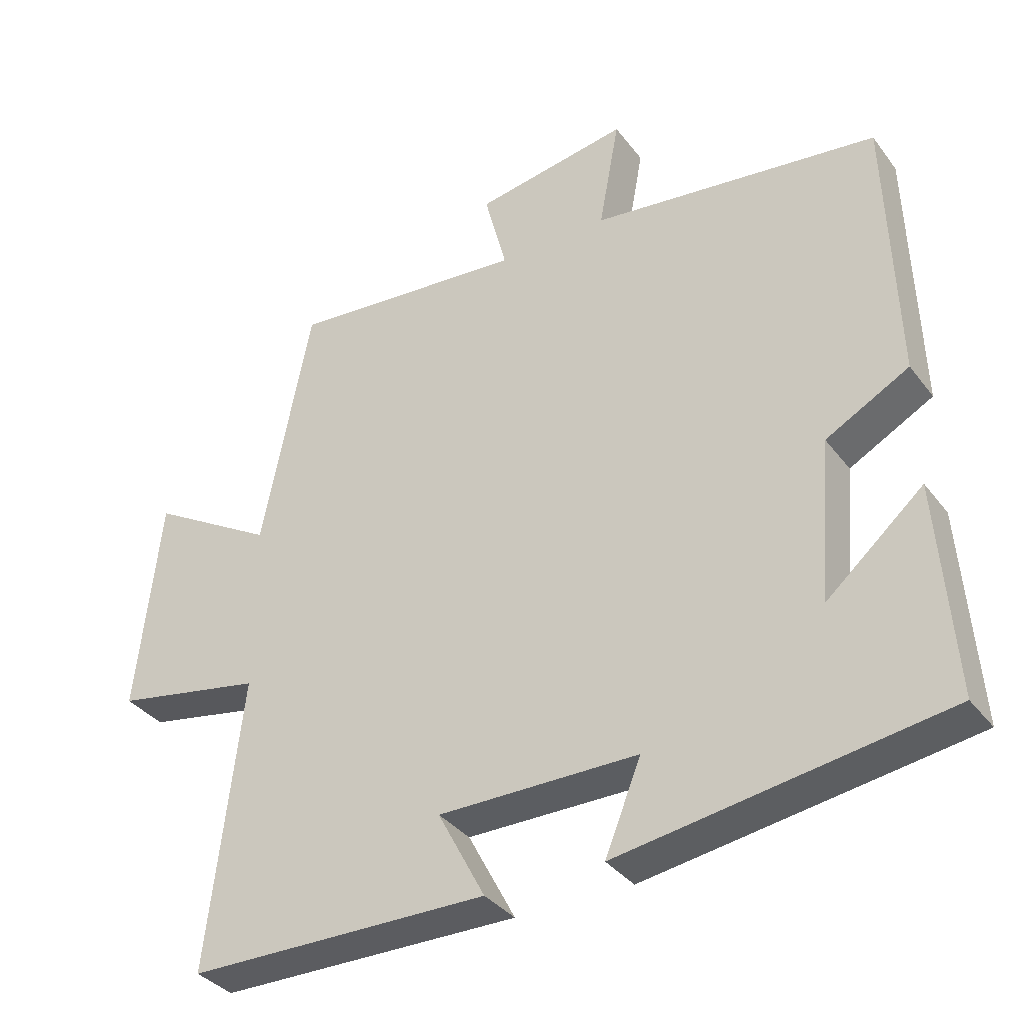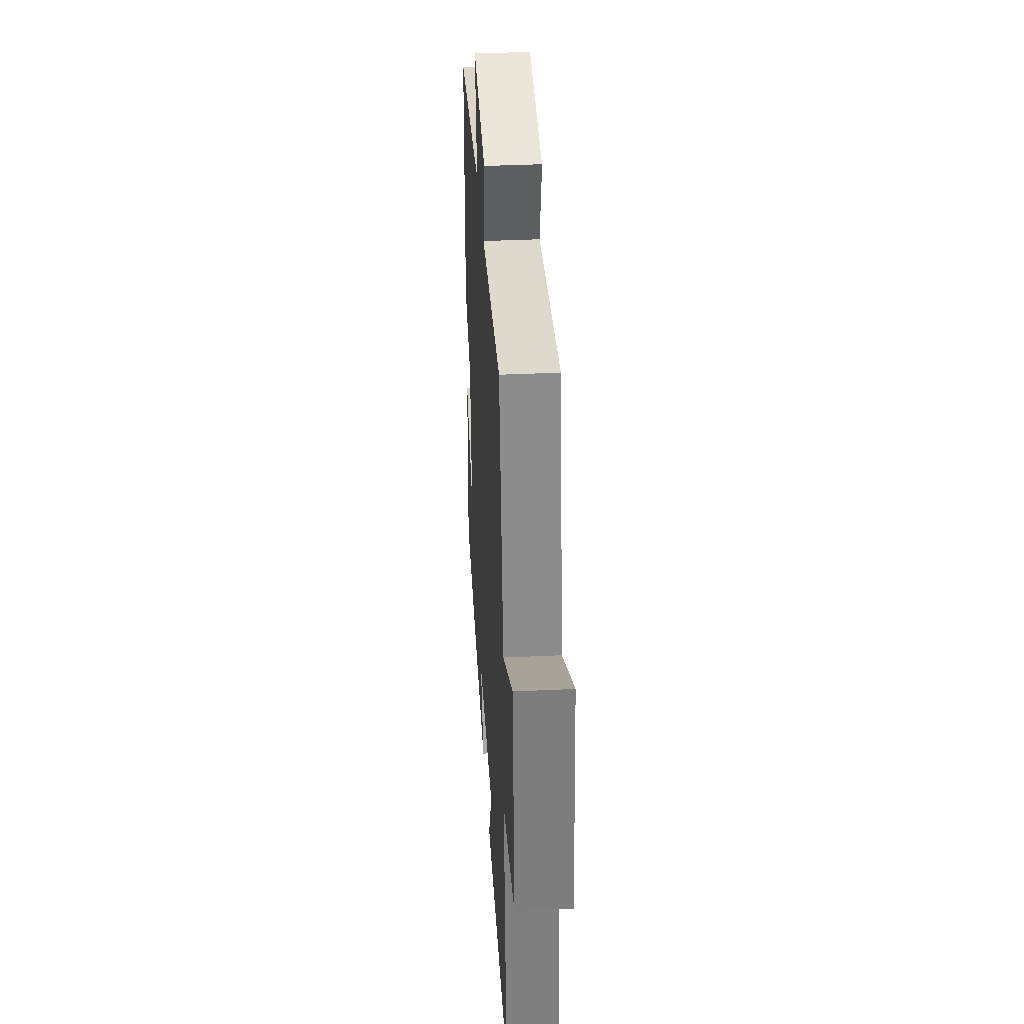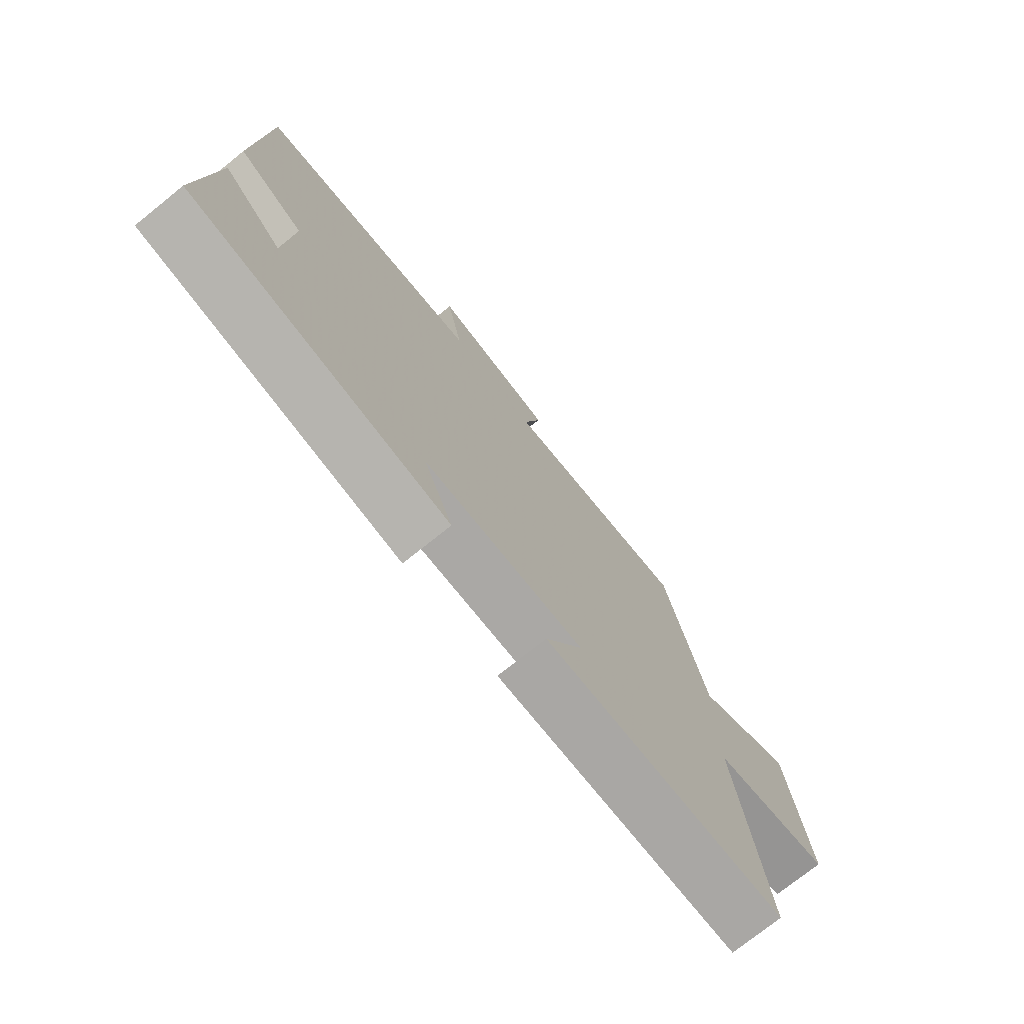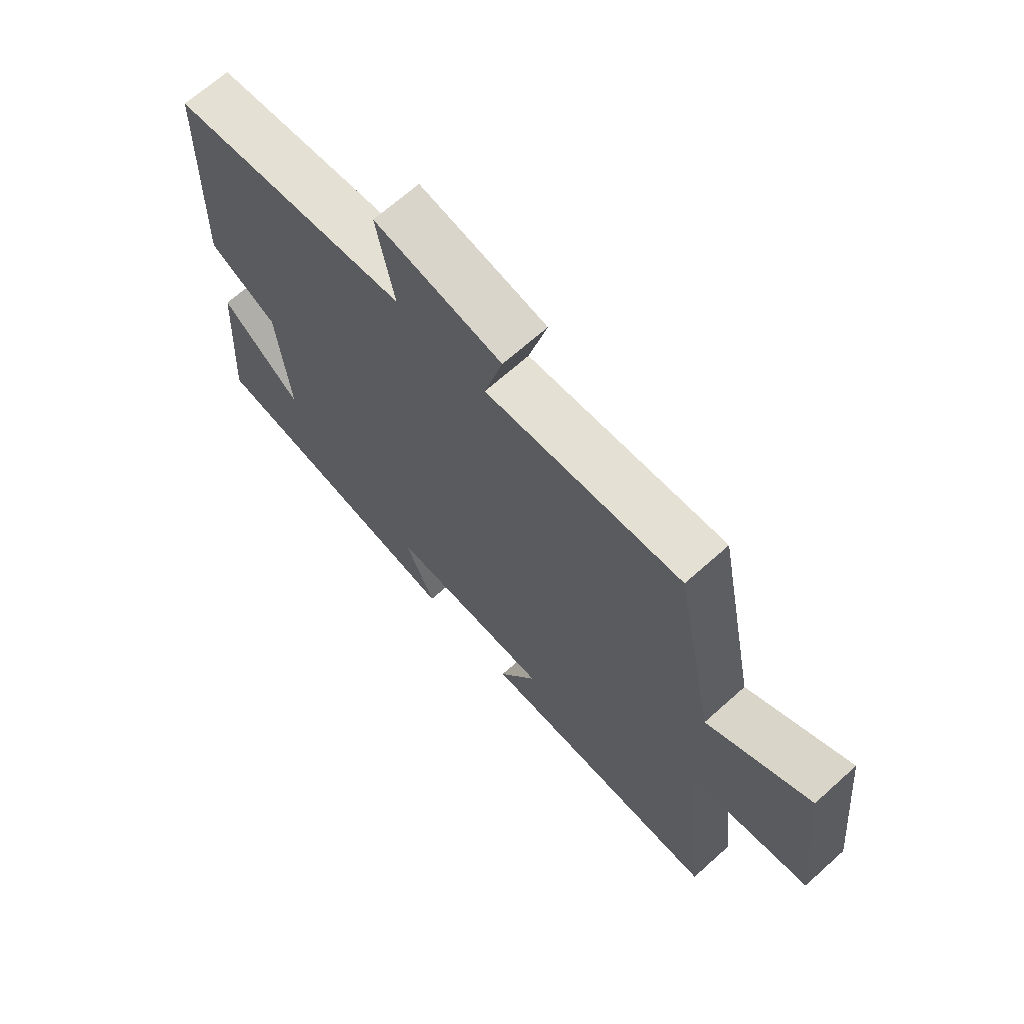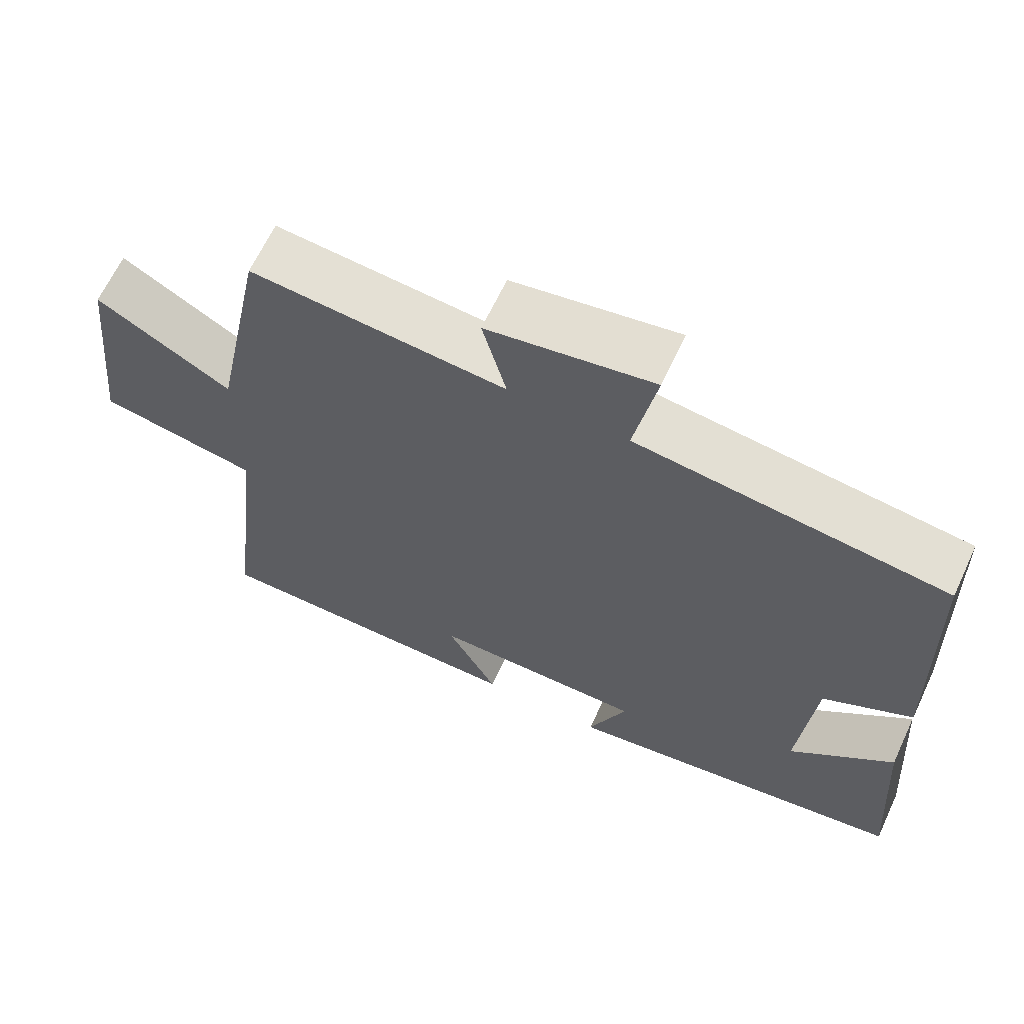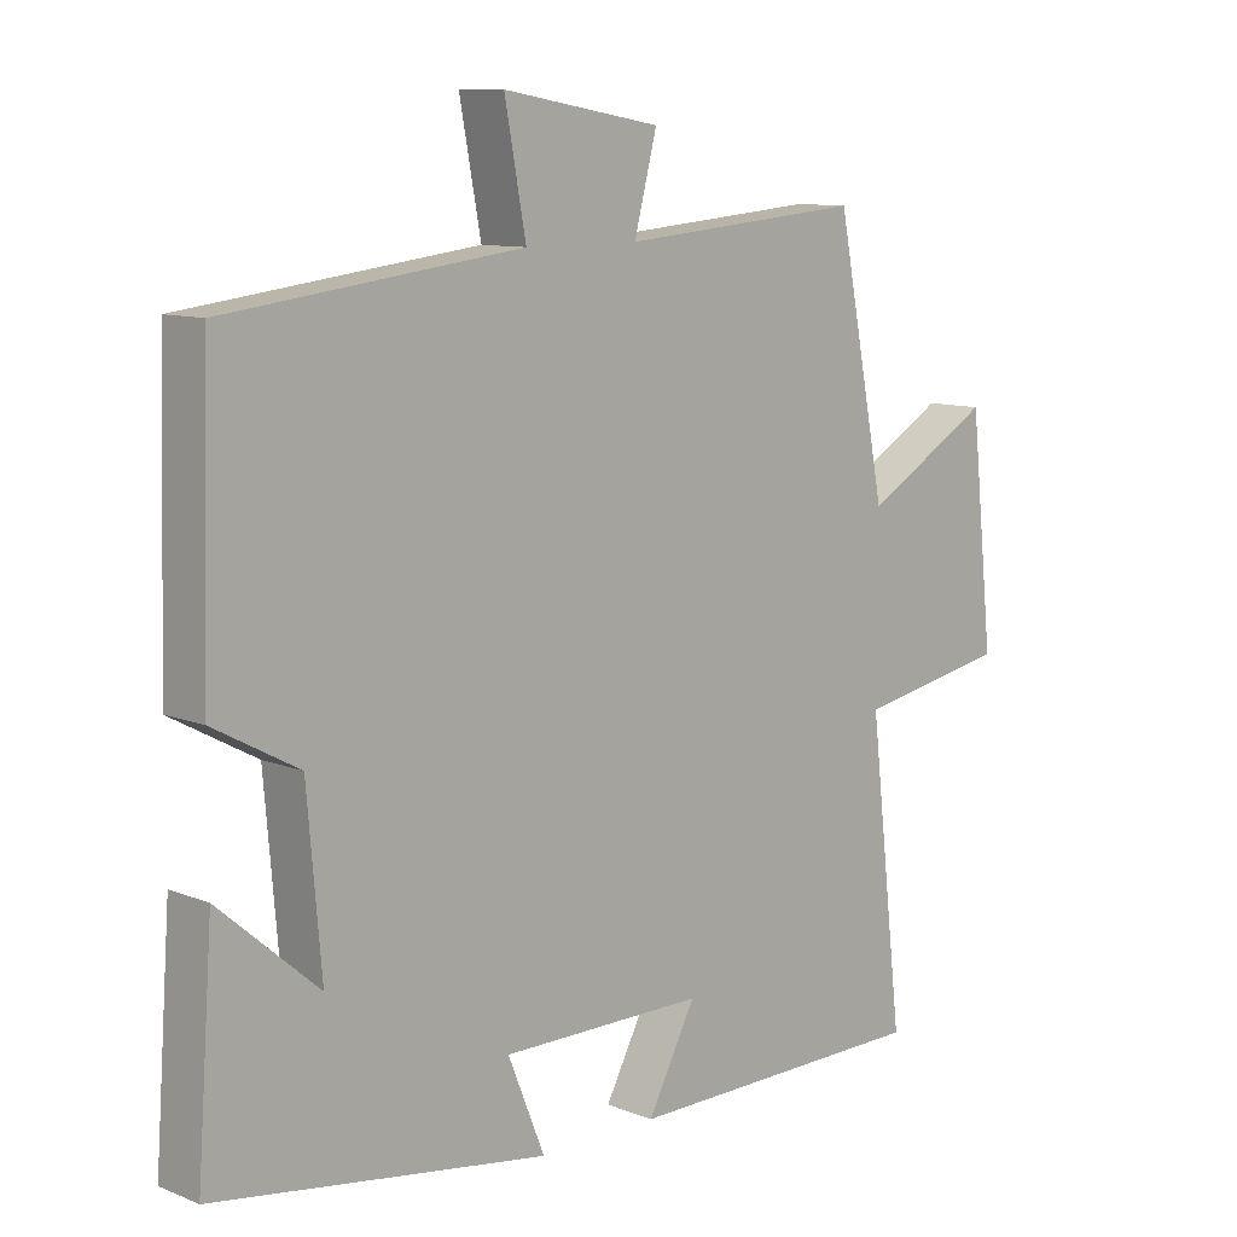
<metadata>
{"format":"obj","ext":"obj","renderer":"f3d","projection":"perspective","resolution":1024,"background":"white","views":[{"elev":-35.4,"azim":-148.1,"up":"+Z"},{"elev":37.3,"azim":86.5,"up":"+Z"},{"elev":-75.1,"azim":-51.3,"up":"+Z"},{"elev":67.8,"azim":48.1,"up":"+Z"},{"elev":64.9,"azim":-154.9,"up":"+Z"},{"elev":10.1,"azim":-44.6,"up":"+Z"}]}
</metadata>
<code>
v 0.429 0.07 0.53
v 0.5 0.07 0.171
v 0.681 0.07 0.277
v 0.715 0.07 -0.037
v 0.5 0.07 -0.077
v 0.549 0.07 -0.496
v 0.114 0.07 -0.5
v 0.182 0.07 -0.371
v -0.106 0.07 -0.371
v -0.054 0.07 -0.5
v -0.522 0.07 -0.428
v -0.5 0.07 -0.123
v -0.36 0.07 -0.244
v -0.38 0.07 -0.01
v -0.5 0.07 0.055
v -0.488 0.07 0.448
v -0.073 0.07 0.5
v -0.103 0.07 0.662
v 0.119 0.07 0.624
v 0.087 0.07 0.5
v 0.429 0 0.53
v 0.5 0 0.171
v 0.681 0 0.277
v 0.715 0 -0.037
v 0.5 0 -0.077
v 0.549 0 -0.496
v 0.114 0 -0.5
v 0.182 0 -0.371
v -0.106 0 -0.371
v -0.054 0 -0.5
v -0.522 0 -0.428
v -0.5 0 -0.123
v -0.36 0 -0.244
v -0.38 0 -0.01
v -0.5 0 0.055
v -0.488 0 0.448
v -0.073 0 0.5
v -0.103 0 0.662
v 0.119 0 0.624
v 0.087 0 0.5
f 17 18 19 20
f 15 16 17 20
f 14 15 20 1
f 13 14 1 2
f 11 12 13
f 9 10 11 13
f 8 9 13 2
f 5 6 7 8
f 5 8 2 3
f 3 4 5
f 40 39 38 37
f 40 37 36 35
f 21 40 35 34
f 22 21 34 33
f 33 32 31
f 33 31 30 29
f 22 33 29 28
f 28 27 26 25
f 23 22 28 25
f 25 24 23
f 1 21 22 2
f 2 22 23 3
f 3 23 24 4
f 4 24 25 5
f 5 25 26 6
f 6 26 27 7
f 7 27 28 8
f 8 28 29 9
f 9 29 30 10
f 10 30 31 11
f 11 31 32 12
f 12 32 33 13
f 13 33 34 14
f 14 34 35 15
f 15 35 36 16
f 16 36 37 17
f 17 37 38 18
f 18 38 39 19
f 19 39 40 20
f 20 40 21 1

</code>
